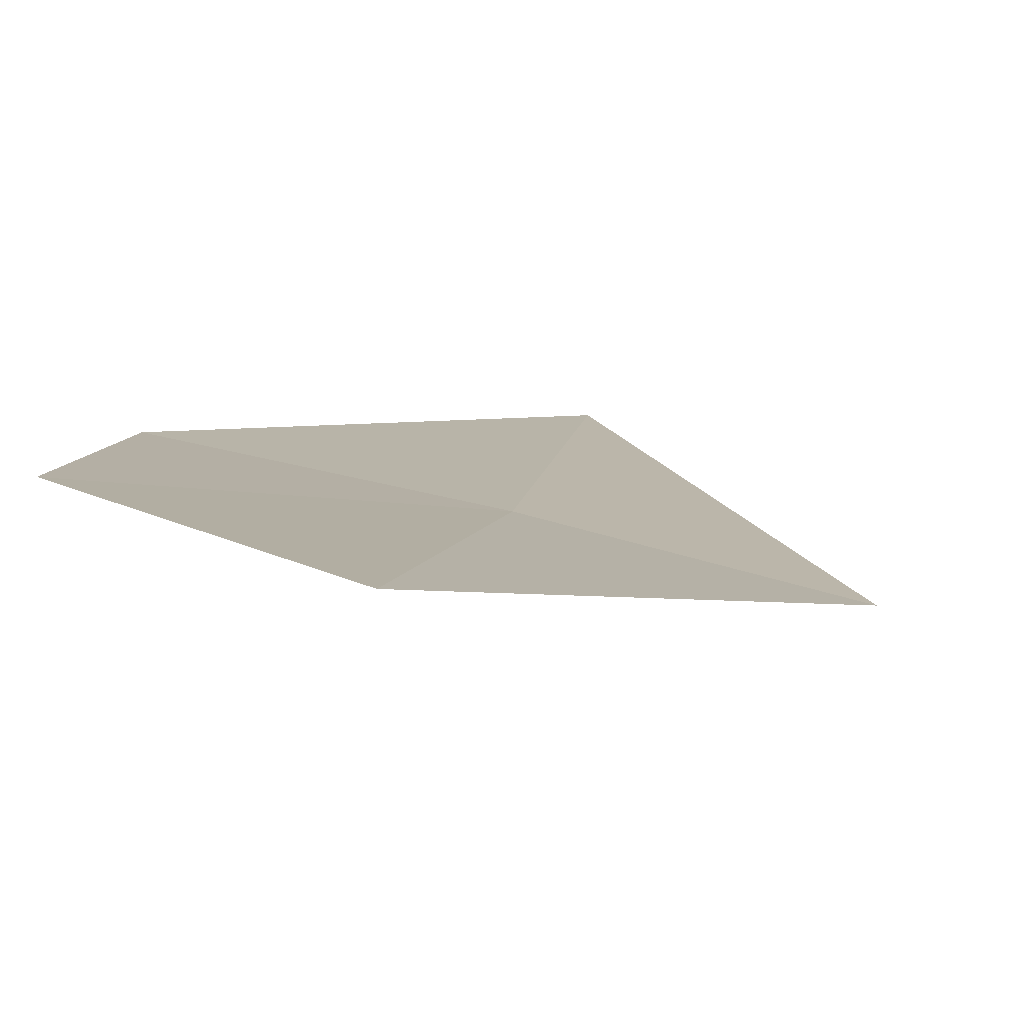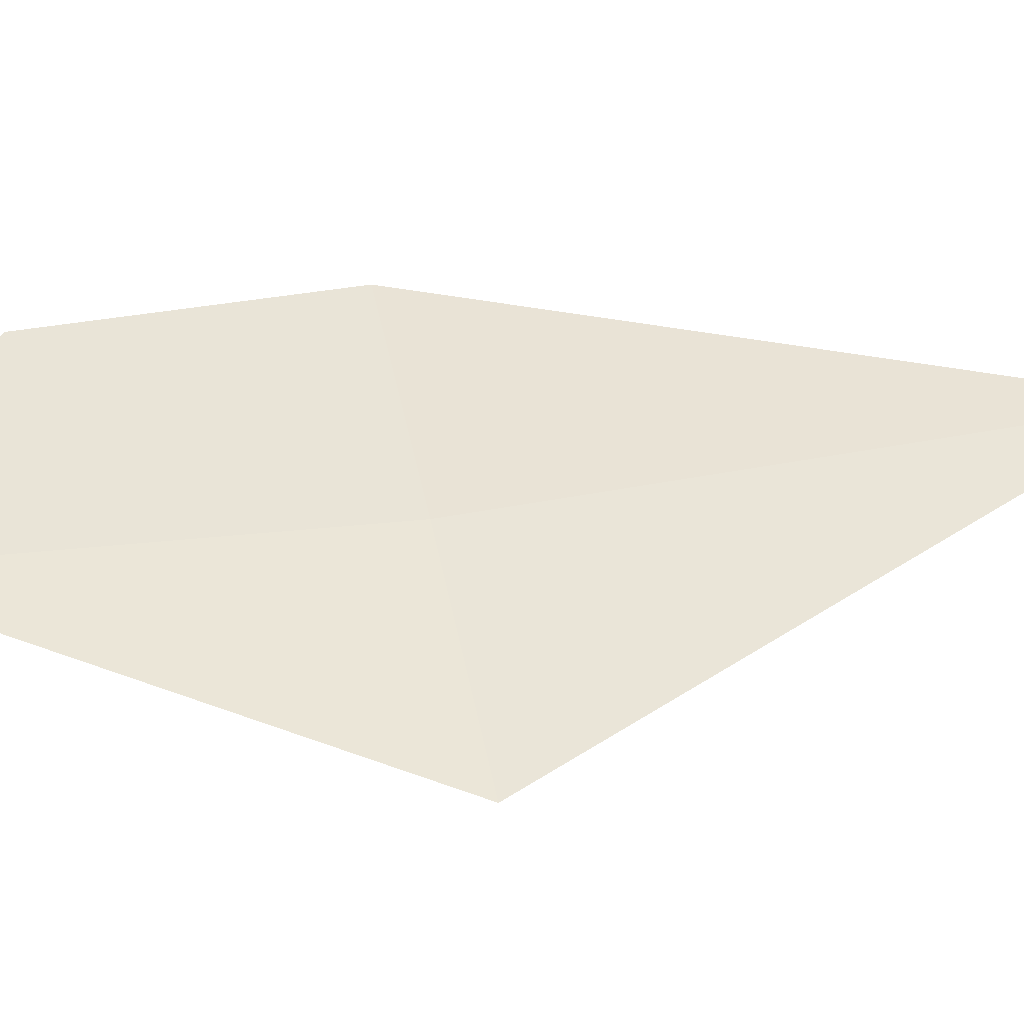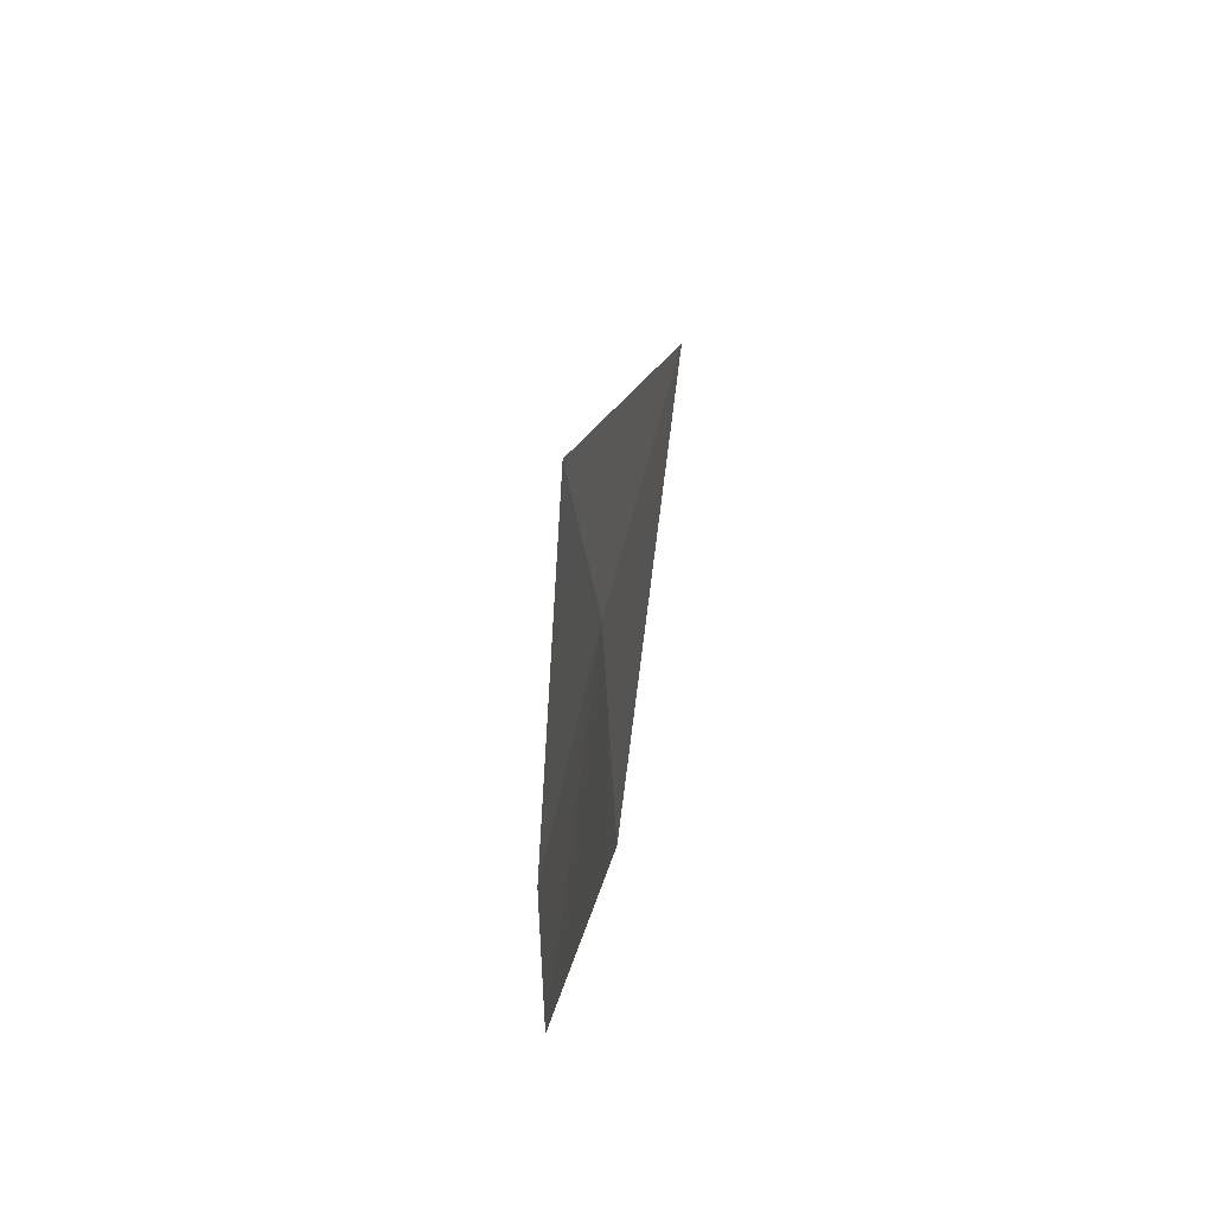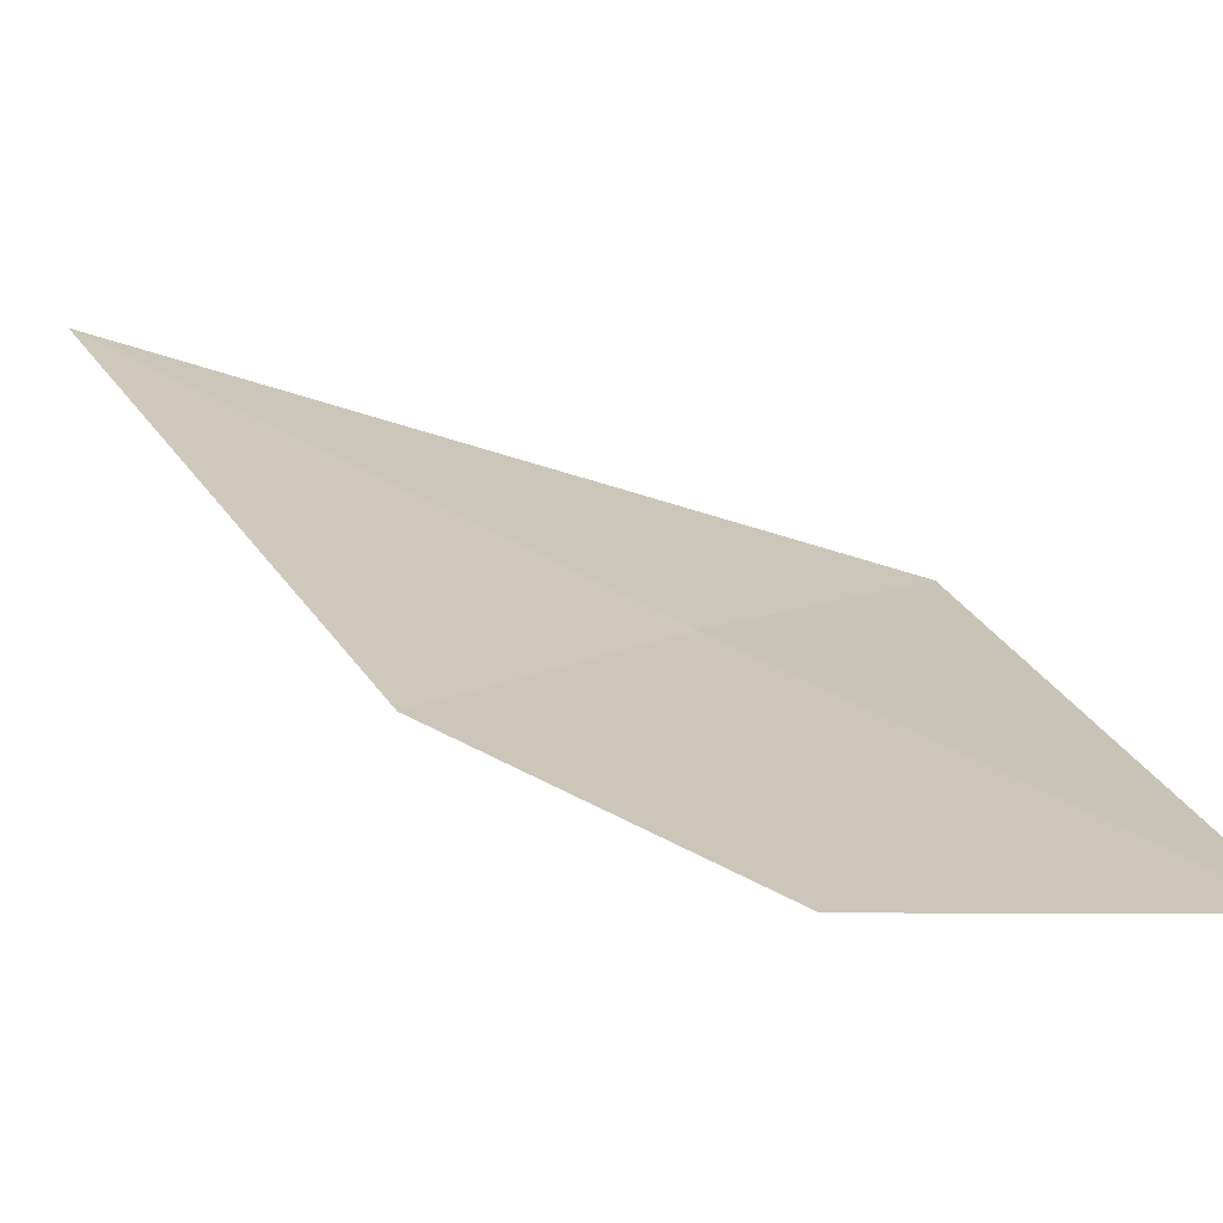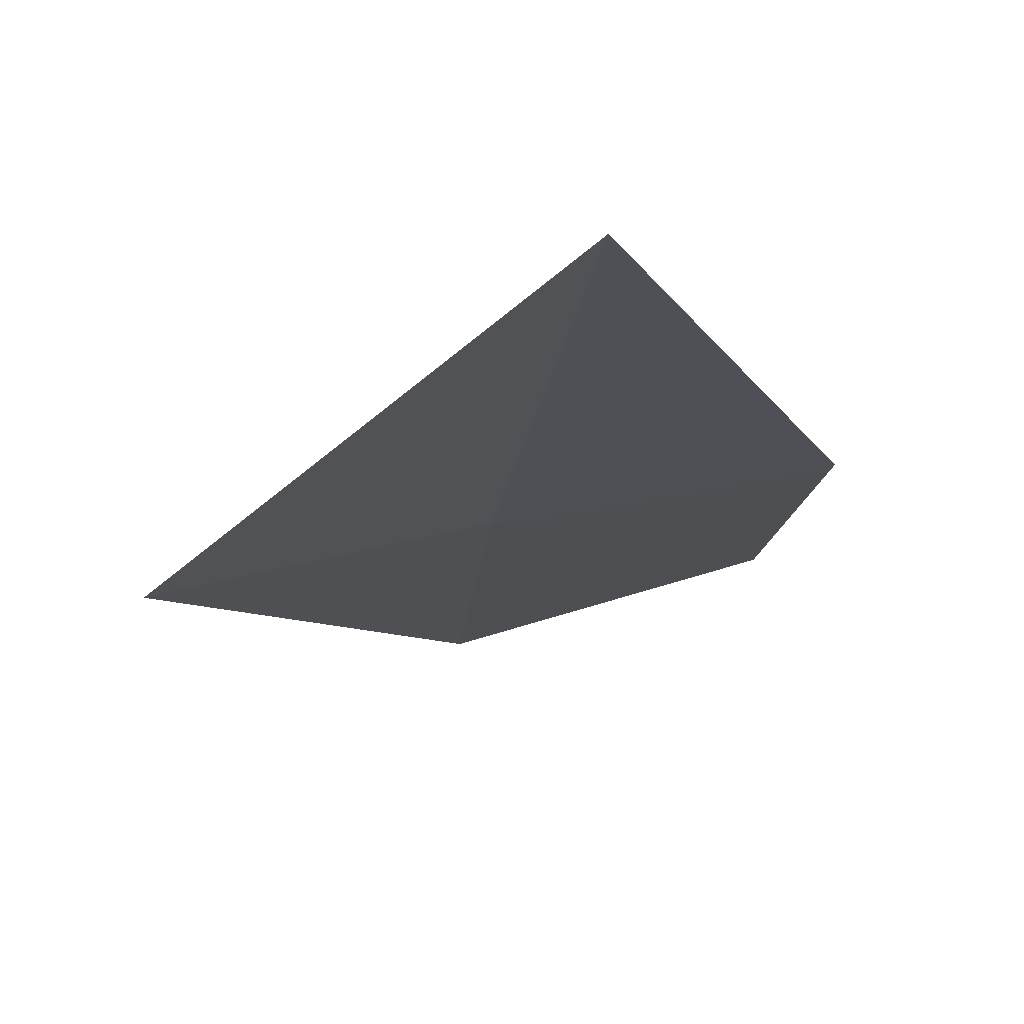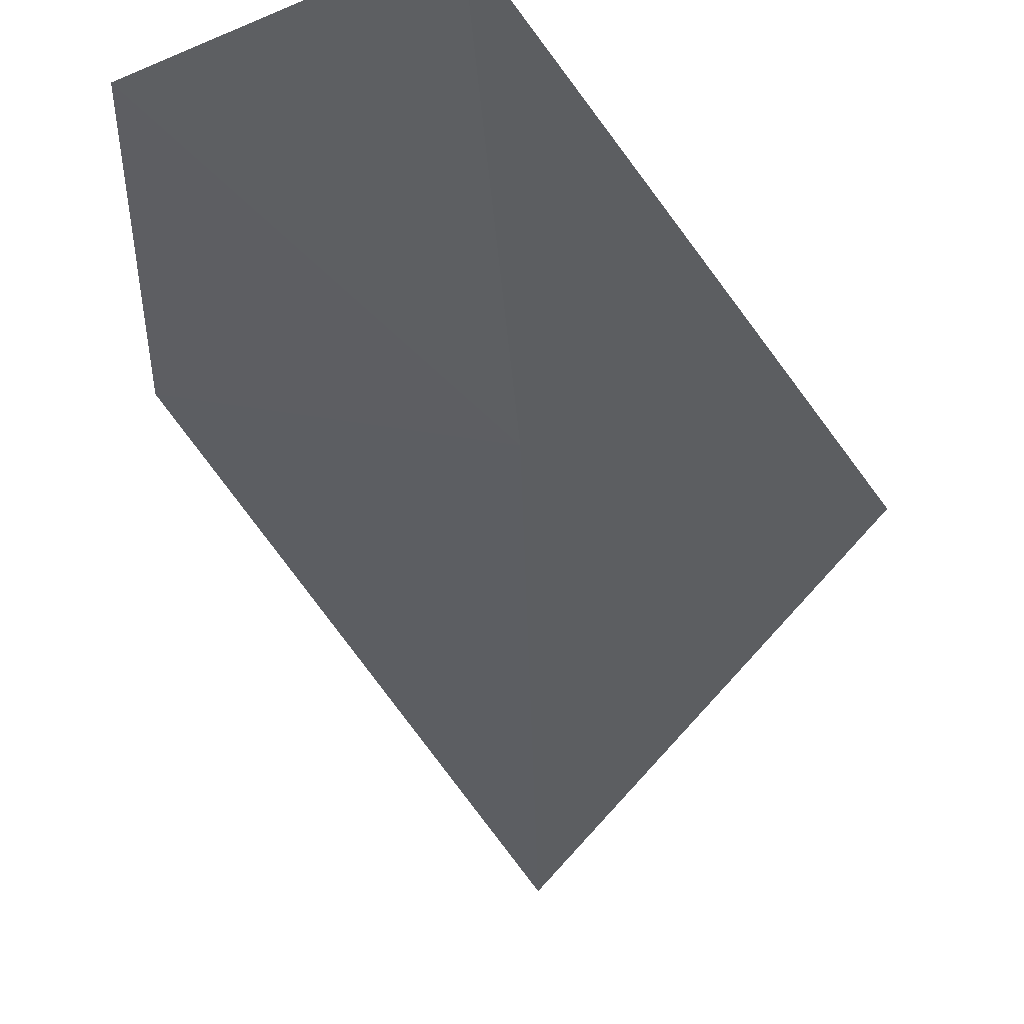
<metadata>
{"format":"obj","ext":"obj","renderer":"f3d","projection":"perspective","resolution":1024,"background":"white","views":[{"elev":4.1,"azim":-174.6,"up":"+Y"},{"elev":31.8,"azim":-100.9,"up":"+Y"},{"elev":-72.8,"azim":-91.3,"up":"+Z"},{"elev":26.6,"azim":129.4,"up":"+Y"},{"elev":-12.7,"azim":-8.7,"up":"+Y"},{"elev":-46.1,"azim":-179.8,"up":"+Y"}]}
</metadata>
<code>
v 9.744 2.907 0.7748
v 9.403 2.821 0.7769
v 9.725 2.968 1.519
v 10.1 2.98 0.7731
v 10.1 2.96 0.3916
v 9.791 2.89 0.1935
f 1 4 5
f 1 2 3
f 1 3 4
f 1 6 2
f 1 5 6

</code>
